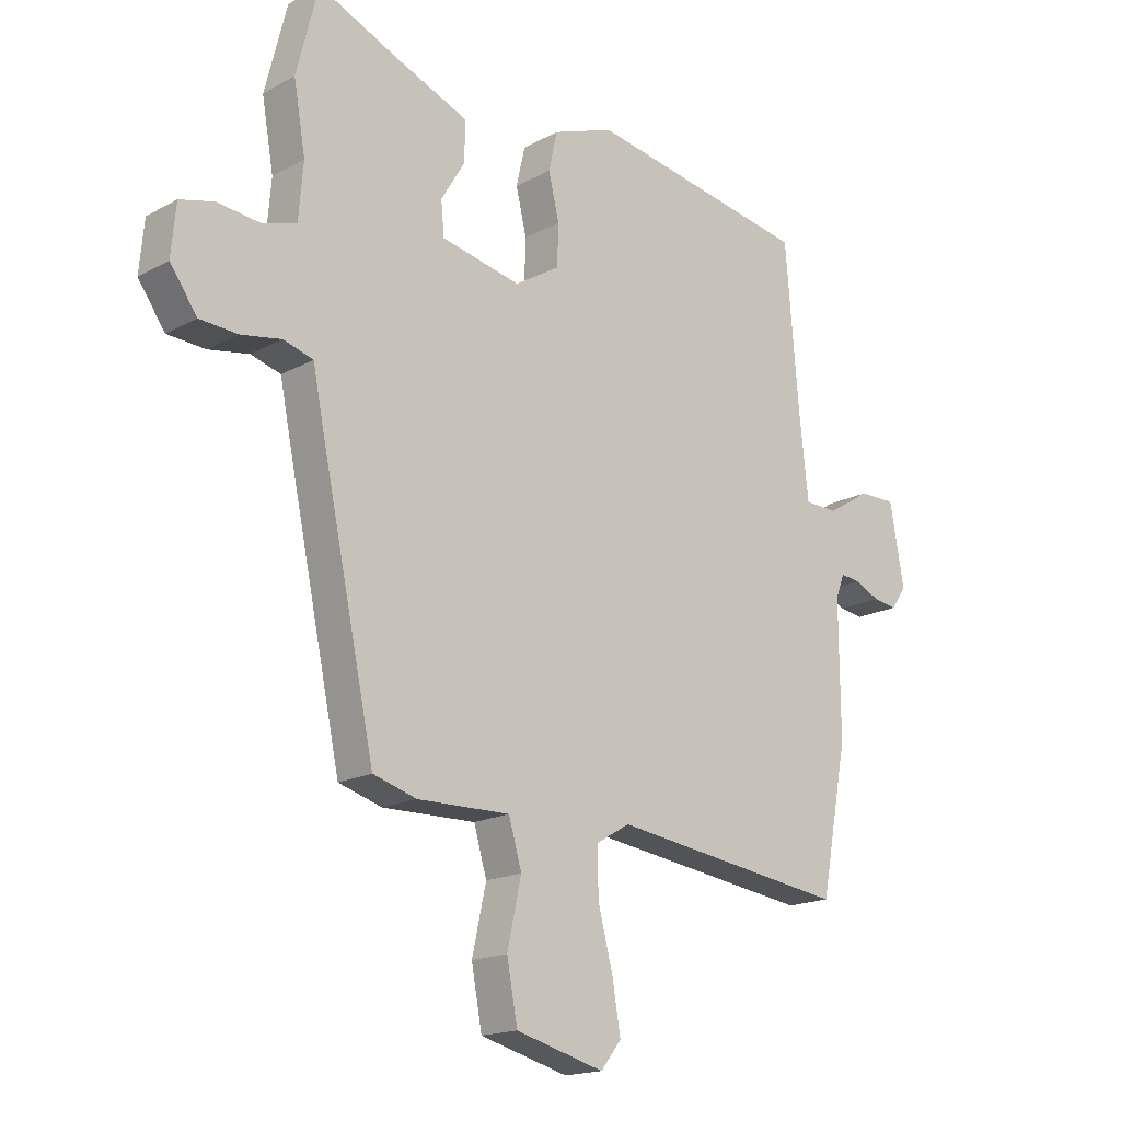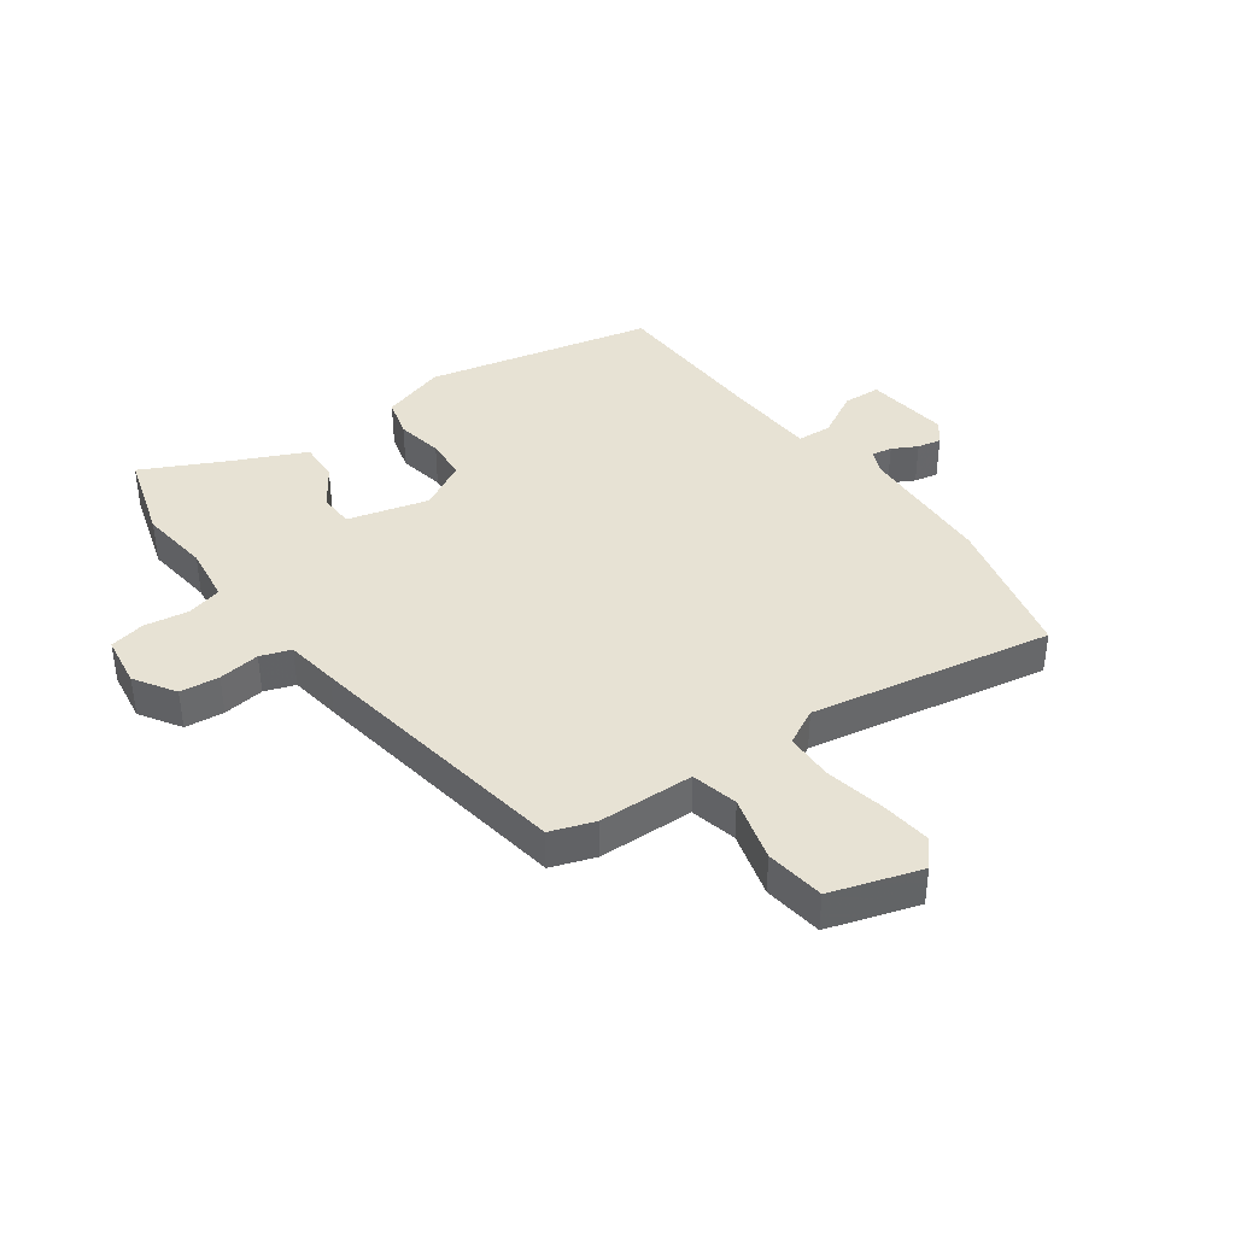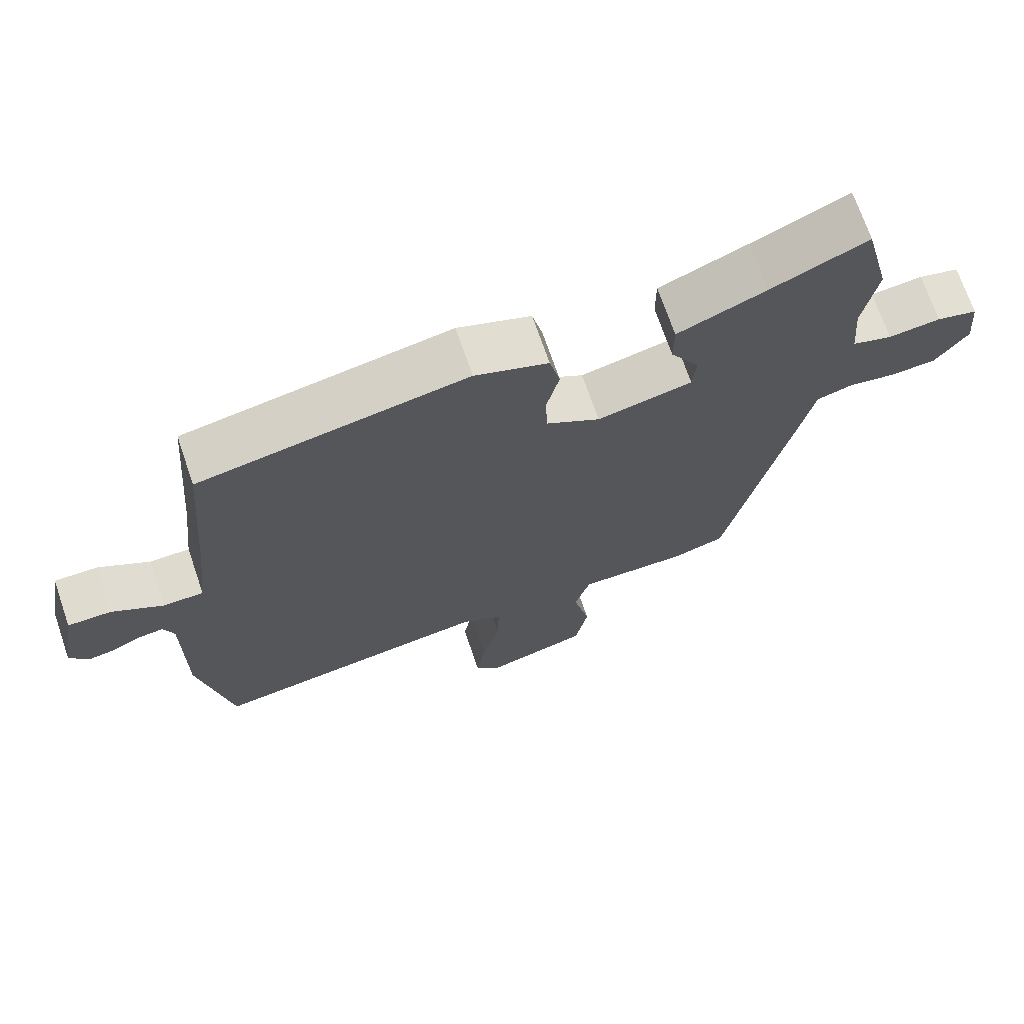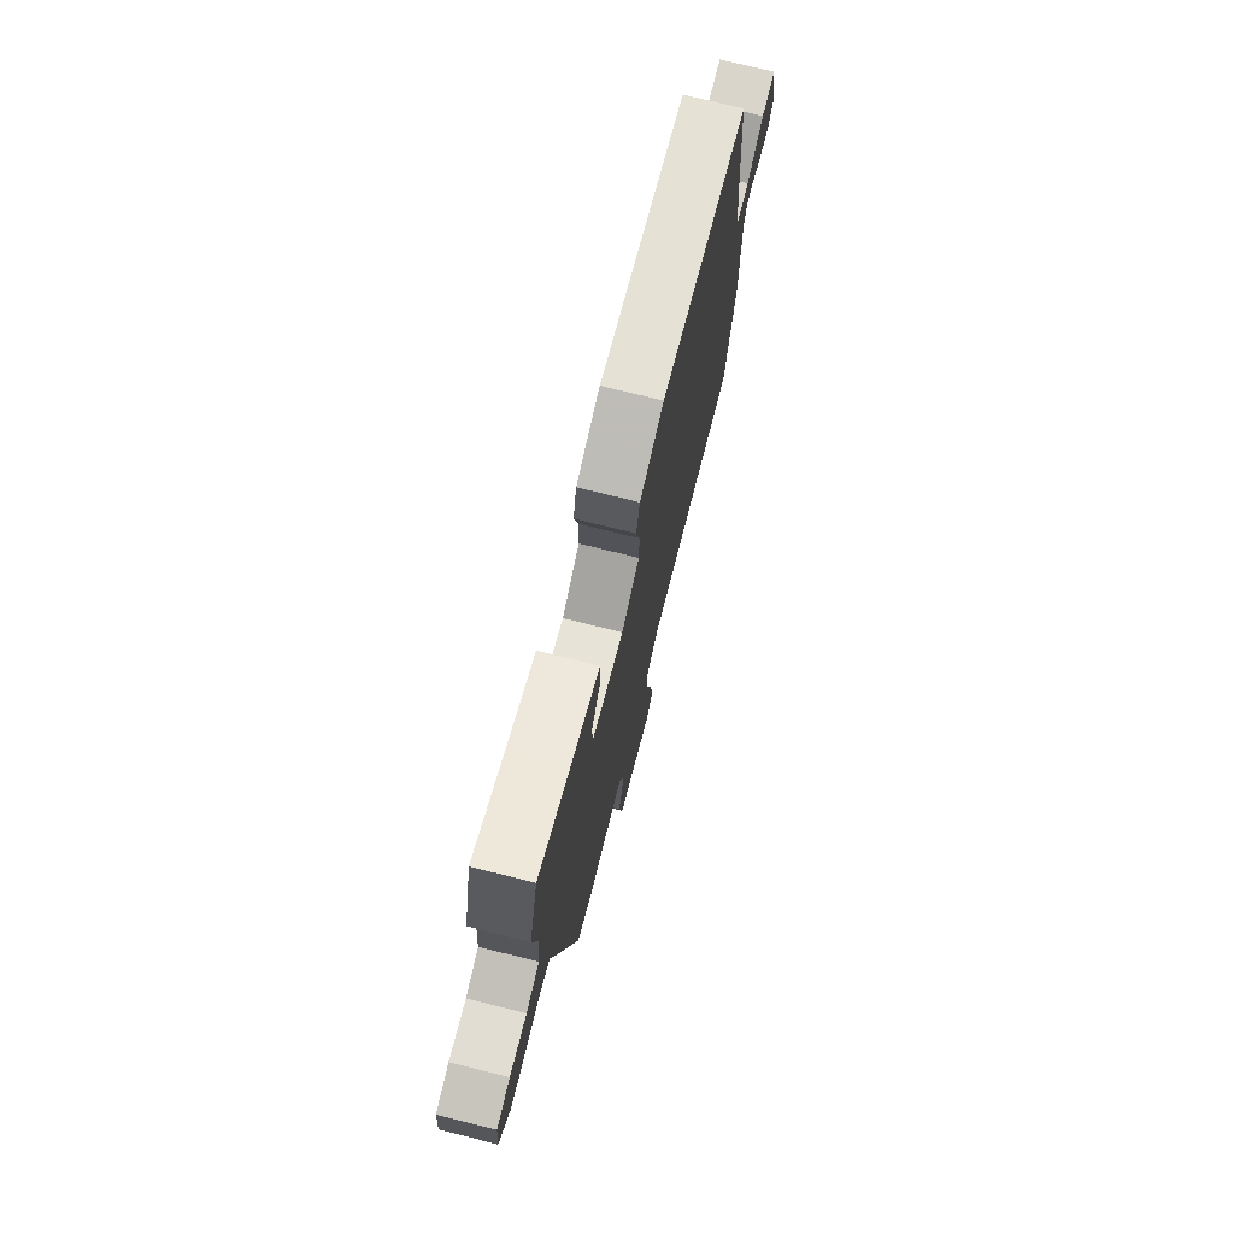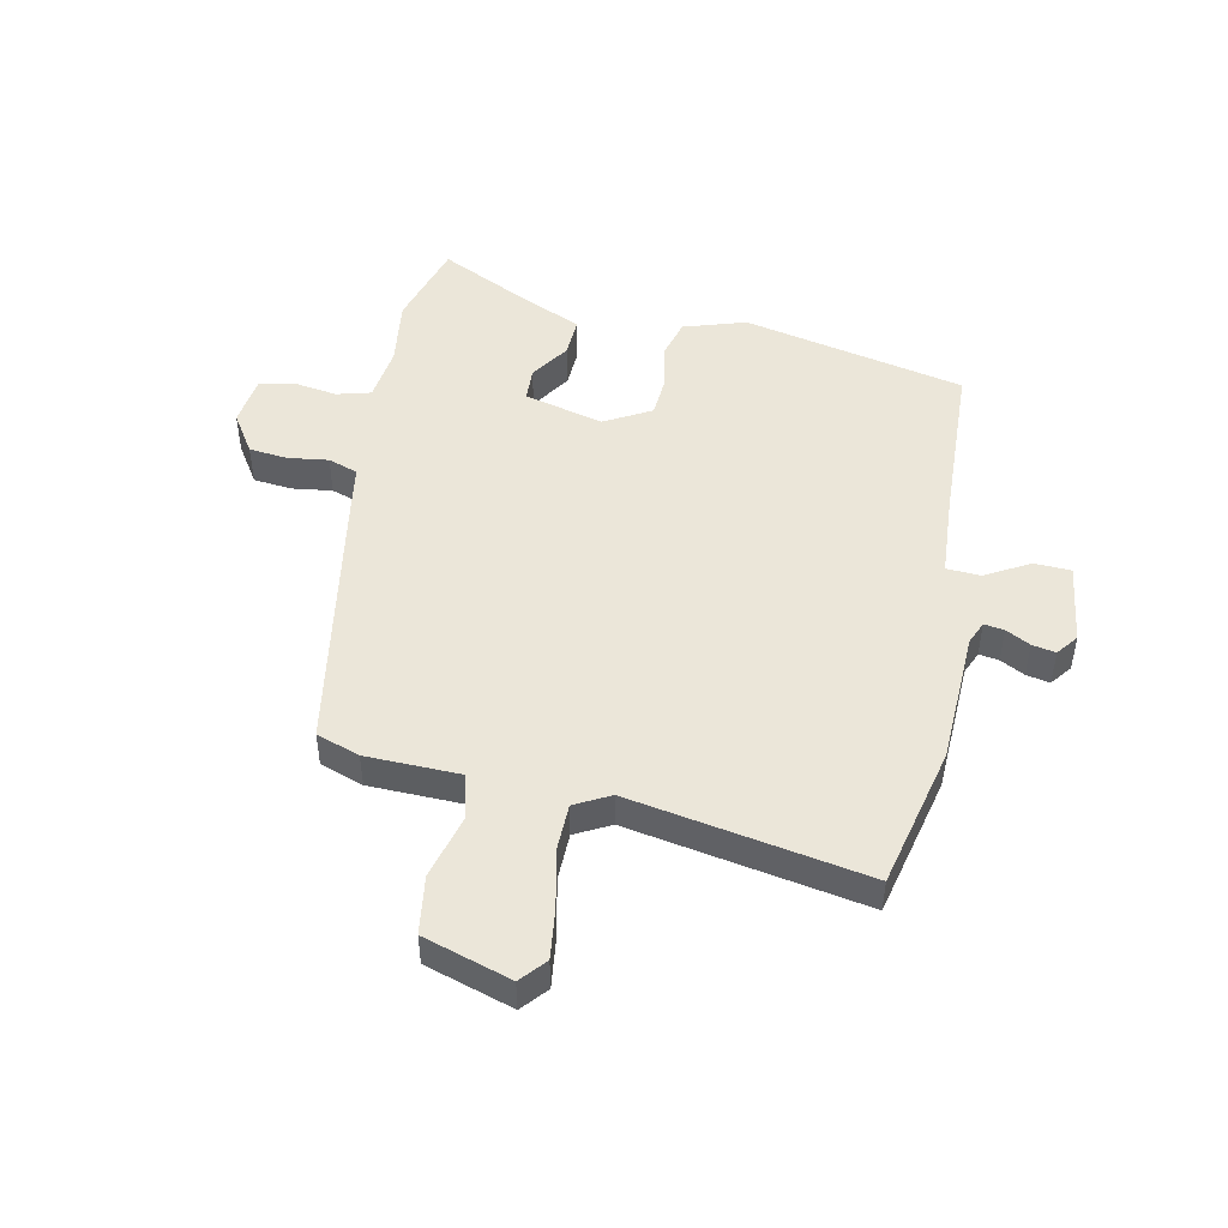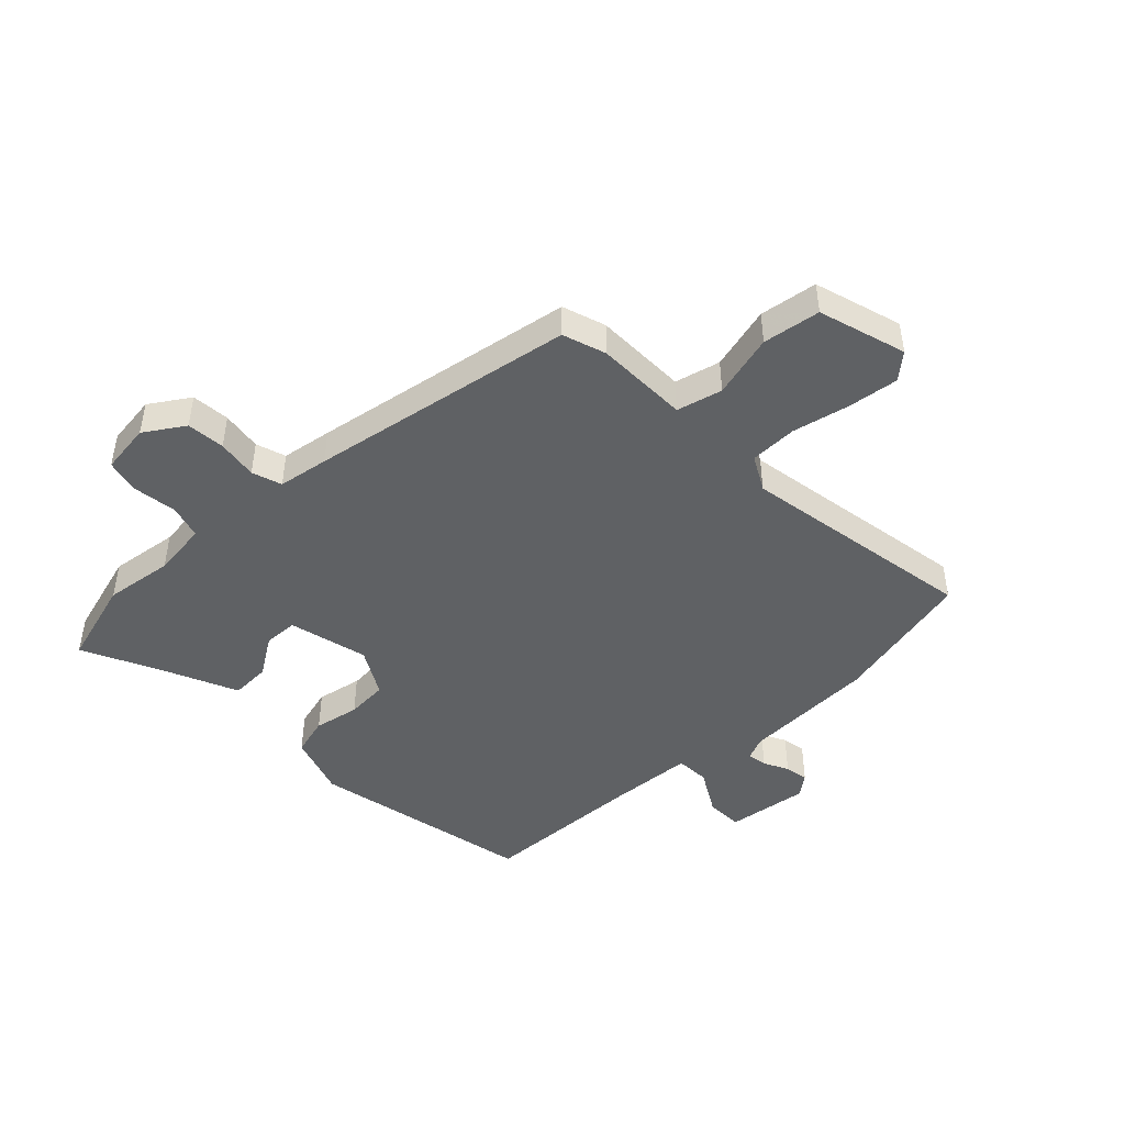
<metadata>
{"format":"obj","ext":"obj","renderer":"f3d","projection":"perspective","resolution":1024,"background":"white","views":[{"elev":-17.2,"azim":137.3,"up":"+Z"},{"elev":39.9,"azim":146.9,"up":"+Y"},{"elev":70.5,"azim":-18.9,"up":"+Z"},{"elev":74.7,"azim":104.0,"up":"+Z"},{"elev":48.1,"azim":-165.9,"up":"+Y"},{"elev":-46.4,"azim":135.8,"up":"+Y"}]}
</metadata>
<code>
v -0.491 0.07 -0.547
v -0.537 0.07 -0.304
v -0.536 0.07 -0.079
v -0.551 0.07 -0.039
v -0.585 0.07 -0.043
v -0.627 0.07 -0.063
v -0.667 0.07 -0.069
v -0.693 0.07 -0.032
v -0.669 0.07 0.105
v -0.607 0.07 0.105
v -0.534 0.07 0.06
v -0.477 0.07 0.061
v -0.462 0.07 0.2
v -0.439 0.07 0.479
v -0.06 0.07 0.546
v 0.044 0.07 0.508
v 0.059 0.07 0.442
v 0.041 0.07 0.366
v 0.043 0.07 0.296
v 0.12 0.07 0.249
v 0.255 0.07 0.278
v 0.26 0.07 0.335
v 0.219 0.07 0.403
v 0.219 0.07 0.47
v 0.344 0.07 0.521
v 0.48 0.07 0.581
v 0.517 0.07 0.433
v 0.497 0.07 0.318
v 0.505 0.07 0.224
v 0.562 0.07 0.206
v 0.636 0.07 0.214
v 0.694 0.07 0.199
v 0.702 0.07 0.113
v 0.656 0.07 0.048
v 0.591 0.07 0.044
v 0.523 0.07 0.056
v 0.472 0.07 0.041
v 0.455 0.07 -0.044
v 0.361 0.07 -0.49
v 0.287 0.07 -0.512
v 0.129 0.07 -0.509
v 0.107 0.07 -0.585
v 0.131 0.07 -0.694
v 0.113 0.07 -0.791
v -0.037 0.07 -0.831
v -0.072 0.07 -0.787
v -0.058 0.07 -0.703
v -0.033 0.07 -0.606
v -0.031 0.07 -0.526
v -0.089 0.07 -0.492
v -0.491 0 -0.547
v -0.537 0 -0.304
v -0.536 0 -0.079
v -0.551 0 -0.039
v -0.585 0 -0.043
v -0.627 0 -0.063
v -0.667 0 -0.069
v -0.693 0 -0.032
v -0.669 0 0.105
v -0.607 0 0.105
v -0.534 0 0.06
v -0.477 0 0.061
v -0.462 0 0.2
v -0.439 0 0.479
v -0.06 0 0.546
v 0.044 0 0.508
v 0.059 0 0.442
v 0.041 0 0.366
v 0.043 0 0.296
v 0.12 0 0.249
v 0.255 0 0.278
v 0.26 0 0.335
v 0.219 0 0.403
v 0.219 0 0.47
v 0.344 0 0.521
v 0.48 0 0.581
v 0.517 0 0.433
v 0.497 0 0.318
v 0.505 0 0.224
v 0.562 0 0.206
v 0.636 0 0.214
v 0.694 0 0.199
v 0.702 0 0.113
v 0.656 0 0.048
v 0.591 0 0.044
v 0.523 0 0.056
v 0.472 0 0.041
v 0.455 0 -0.044
v 0.361 0 -0.49
v 0.287 0 -0.512
v 0.129 0 -0.509
v 0.107 0 -0.585
v 0.131 0 -0.694
v 0.113 0 -0.791
v -0.037 0 -0.831
v -0.072 0 -0.787
v -0.058 0 -0.703
v -0.033 0 -0.606
v -0.031 0 -0.526
v -0.089 0 -0.492
f 45 46 47 48
f 45 48 49
f 42 43 44 45
f 41 42 45 49
f 38 39 40 41
f 37 38 41 49
f 33 34 35 36
f 33 36 37
f 30 31 32 33
f 29 30 33 37
f 28 29 37 49
f 25 26 27 28
f 22 23 24 25
f 21 22 25 28
f 20 21 28 49
f 15 16 17 18
f 13 14 15 18
f 12 13 18 19
f 8 9 10 11
f 8 11 12
f 5 6 7 8
f 4 5 8 12
f 3 4 12 19
f 50 1 2 3
f 20 49 50
f 3 19 20 50
f 98 97 96 95
f 99 98 95
f 95 94 93 92
f 99 95 92 91
f 91 90 89 88
f 99 91 88 87
f 86 85 84 83
f 87 86 83
f 83 82 81 80
f 87 83 80 79
f 99 87 79 78
f 78 77 76 75
f 75 74 73 72
f 78 75 72 71
f 99 78 71 70
f 68 67 66 65
f 68 65 64 63
f 69 68 63 62
f 61 60 59 58
f 62 61 58
f 58 57 56 55
f 62 58 55 54
f 69 62 54 53
f 53 52 51 100
f 100 99 70
f 100 70 69 53
f 1 51 52 2
f 2 52 53 3
f 3 53 54 4
f 4 54 55 5
f 5 55 56 6
f 6 56 57 7
f 7 57 58 8
f 8 58 59 9
f 9 59 60 10
f 10 60 61 11
f 11 61 62 12
f 12 62 63 13
f 13 63 64 14
f 14 64 65 15
f 15 65 66 16
f 16 66 67 17
f 17 67 68 18
f 18 68 69 19
f 19 69 70 20
f 20 70 71 21
f 21 71 72 22
f 22 72 73 23
f 23 73 74 24
f 24 74 75 25
f 25 75 76 26
f 26 76 77 27
f 27 77 78 28
f 28 78 79 29
f 29 79 80 30
f 30 80 81 31
f 31 81 82 32
f 32 82 83 33
f 33 83 84 34
f 34 84 85 35
f 35 85 86 36
f 36 86 87 37
f 37 87 88 38
f 38 88 89 39
f 39 89 90 40
f 40 90 91 41
f 41 91 92 42
f 42 92 93 43
f 43 93 94 44
f 44 94 95 45
f 45 95 96 46
f 46 96 97 47
f 47 97 98 48
f 48 98 99 49
f 49 99 100 50
f 50 100 51 1

</code>
